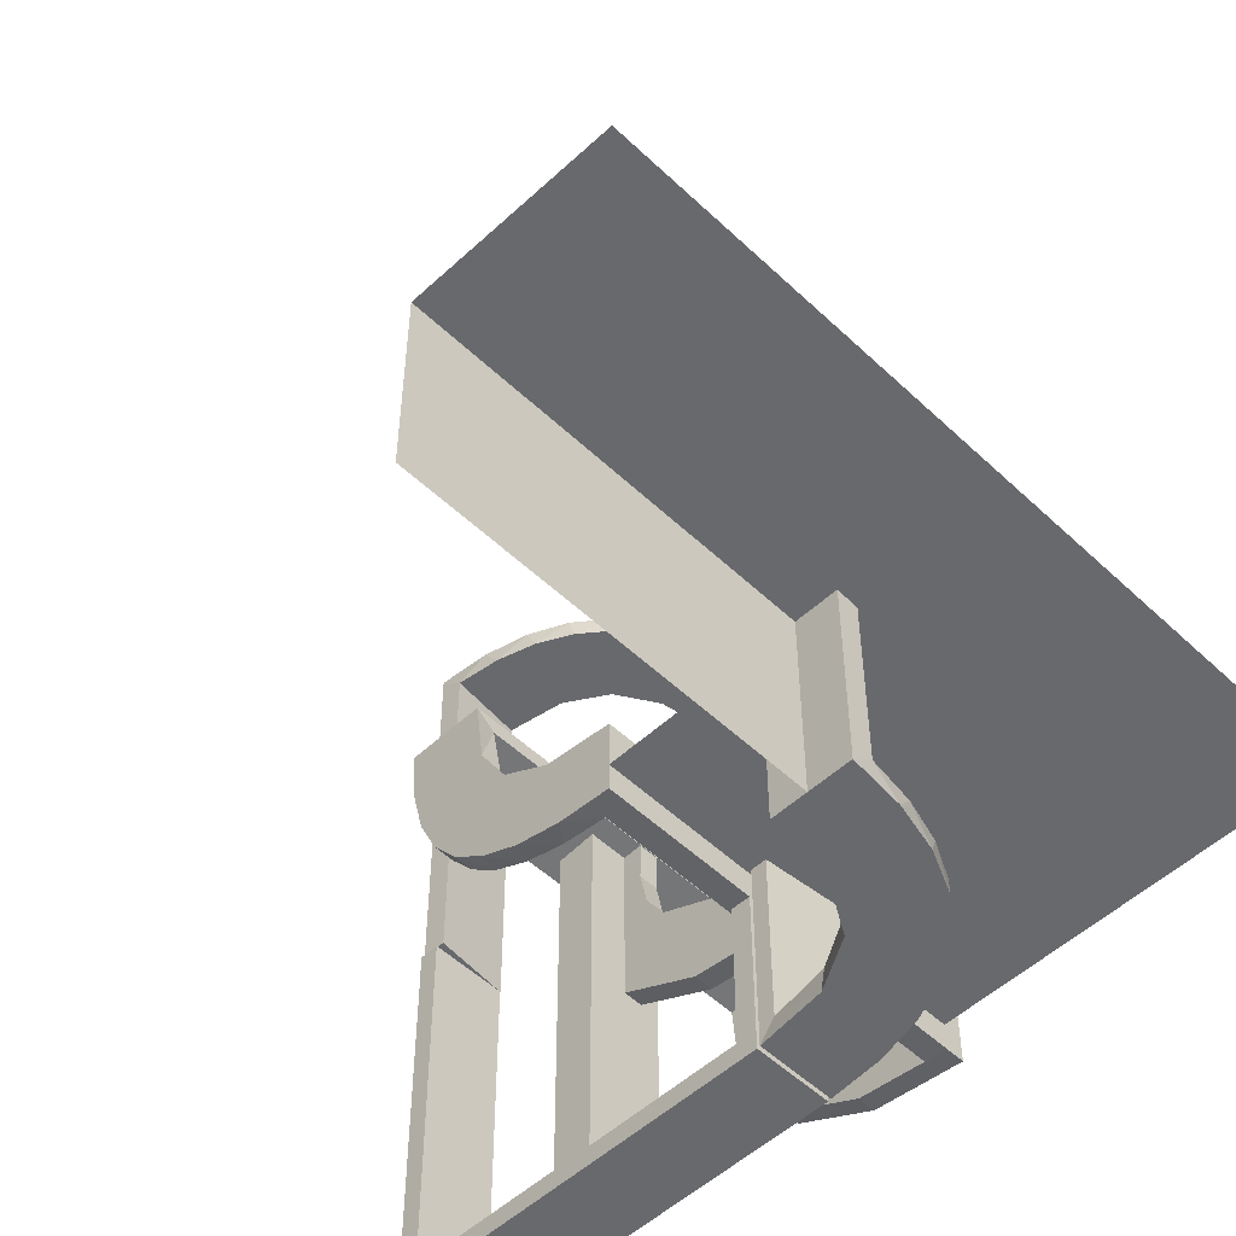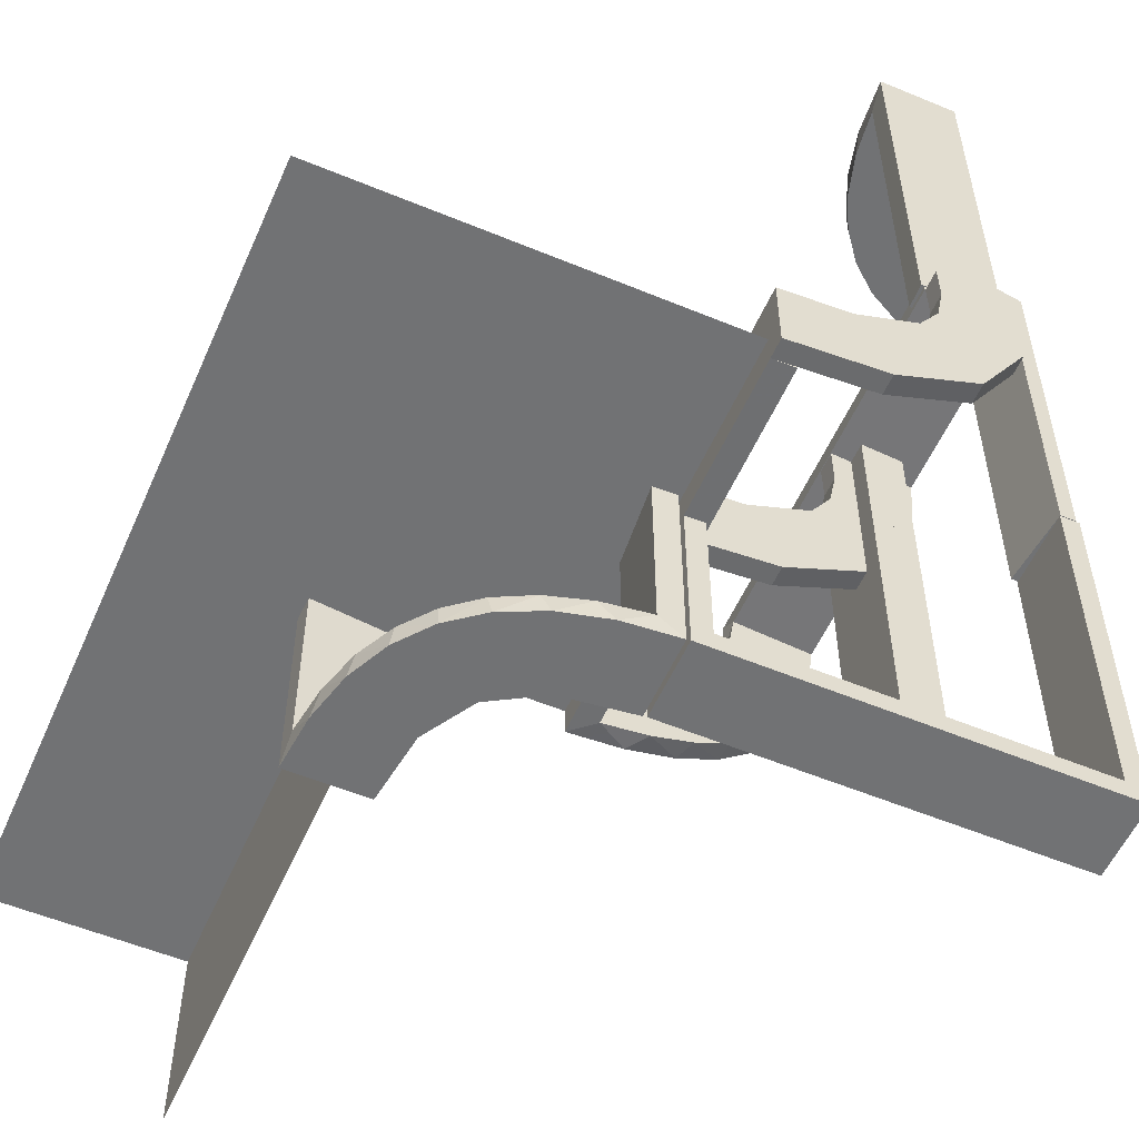
<metadata>
{"format":"obj","ext":"obj","renderer":"f3d","projection":"perspective","resolution":1024,"background":"white","views":[{"elev":-52.8,"azim":-135.3,"up":"+Z"},{"elev":-55.4,"azim":-23.6,"up":"+Z"}]}
</metadata>
<code>
v 0 0 -0.2861
v 0 0 -0.25
v 0 0 -0.1861
v 0 -0.2 0
v 0 -0.2 -0.5
v 0 -0.2 -0.25
v 0 -0.275 -0.2861
v 0 -0.275 -0.2361
v 0 -0.275 -0.1861
v 0 -0.275 -0.25
v 0 -0.275 -0.125
v 0 -0.3 0
v 0 -0.3 -0.5
v 0 -0.3 -0.25
v 0 -0.5 -0.2861
v 0 -0.5 -0.2361
v 0 -0.5 -0.25
v 0 -0.5 -0.1861
v 0 -0.225 -0.25
v 0 -0.225 -0.125
v 0 -0.375 -0.2111
v 0 -0.375 -0.2361
v 0 -0.375 -0.2611
v 0 -0.25 0
v 0 -0.25 -0.2111
v 0 -0.25 -0.2861
v 0 -0.25 -0.2361
v 0 -0.25 -0.25
v 0 -0.25 -0.1861
v 0 -0.25 -0.125
v 0 -0.25 -0.2611
v 0 -0.525 -0.2861
v 0 -0.525 -0.2361
v 0 -0.525 -0.1861
v 0.02499 -0.2625 -0.2354
v 0.02499 -0.3812 -0.2354
v 0.02499 -0.5 -0.2354
v 0.271 -0.4781 0.2375
v 0.271 -0.4781 0.1188
v 0.3065 -0.4117 0.5
v 0.2246 -0.2625 -0.008806
v 0.2246 -0.3812 -0.008806
v -0.1011 -0.1857 -0.475
v 0.475 -0.2 0
v 0.475 -0.2 -0.475
v 0.475 -0.2 -0.2375
v 0.475 -0.275 -0.1188
v 0.475 -0.275 -0.2375
v 0.475 -0.3 0
v 0.475 -0.3 -0.475
v 0.475 -0.3 -0.2375
v 0.475 -0.225 -0.1188
v 0.475 -0.225 -0.2375
v 0.475 -0.25 0
v 0.475 -0.25 -0.1188
v 0.475 -0.25 -0.2375
v 0.2944 0 -0.05548
v 0.4263 -0.2064 0.5
v 0.2456 -0.5008 0
v 0.2456 -0.5008 0.125
v 0.2456 -0.5008 0.25
v -0.1909 -0.09599 -0.475
v 0.1956 -0.5008 0
v 0.1956 -0.5008 0.25
v 0.1956 -0.5008 0.5
v 0.2463 -0.4758 0
v 0.2463 -0.4758 0.2375
v 0.2463 -0.4758 0.1188
v 0.4729 -0.2762 0.2375
v 0.4729 -0.2762 0.1188
v -0.09324 -0.29 -0.475
v 0.2295 -0.275 -0.22
v 0.2295 -0.5 -0.22
v 0.2295 -0.25 -0.22
v 0.2295 -0.525 -0.22
v 0.2003 -0.275 -0.007251
v 0.2003 -0.5 -0.007251
v 0.2003 -0.25 -0.007251
v 0.2003 -0.525 -0.007251
v 0.02041 -0.025 -0.186
v 0.02041 -0.1833 -0.186
v 0.02041 -0.3417 -0.186
v 0.02041 -0.5 -0.186
v 0.125 -0.2 -0.475
v 0.125 -0.2 -0.5
v 0.125 -0.3 -0.475
v 0.125 -0.3 -0.5
v -0.2572 -0.1847 -0.475
v -0.09346 -0.1883 -0.5
v 0.2958 -0.4804 0
v 0.2958 -0.4804 0.475
v 0.2958 -0.4804 0.3167
v 0.2958 -0.4804 0.1583
v 0.0227 -0.2625 -0.2107
v 0.0227 -0.3812 -0.2107
v -0.2272 -0.2221 -0.475
v -0.2272 -0.2221 -0.5
v -0.3031 -0.02878 0
v -0.3031 -0.02878 -0.475
v -0.3031 -0.02878 -0.2375
v 0.2796 0 -0.1157
v 0.2493 -0.2625 -0.0111
v 0.2493 -0.3812 -0.0111
v 0.2493 -0.5 -0.0111
v 0.4684 -0.2267 0.2375
v 0.4684 -0.2267 0.1188
v 0.3 0 0.01389
v 0.3 -0.275 0
v 0.3 -0.5 0
v 0.3 -0.5 0.01389
v 0.3 -0.25 0
v 0.3 -0.525 0
v -0.2044 0.0007887 0
v -0.2044 0.0007887 -0.5
v 0.3435 -0.3486 0.5
v 0.3435 -0.3486 0.475
v -0.1852 -0.255 -0.5
v 0.3101 -0.2479 0.475
v 0.25 -0.2 0
v 0.25 -0.2 -0.5
v 0.25 -0.2 -0.25
v 0.25 -0.275 -0.25
v 0.25 -0.275 -0.125
v 0.25 -0.3 0
v 0.25 -0.3 -0.5
v 0.25 -0.3 -0.25
v 0.25 -0.5 0.01389
v 0.25 -0.225 -0.25
v 0.25 -0.225 -0.125
v 0.25 -0.375 0.01389
v 0.25 -0.25 0
v 0.25 -0.25 -0.25
v 0.25 -0.25 0.01389
v 0.25 -0.25 -0.125
v 0.06937 0 -0.2805
v 0.2706 -0.5008 0.125
v 0.2706 -0.5008 0.25
v -0.2952 -0.0881 -0.475
v 0.1891 0 -0.07522
v 0.4707 -0.2514 0
v 0.4707 -0.2514 0.2375
v 0.4707 -0.2514 0.1188
v 0.4956 -0.2758 0.125
v 0.4956 -0.2758 0.25
v 0.4956 -0.2258 0.125
v 0.4956 -0.2258 0.25
v 0.4956 -0.3008 0
v 0.4956 -0.3008 0.25
v 0.4956 -0.3008 0.5
v 0.4956 -0.2508 0
v 0.4956 -0.2508 0.125
v 0.4956 -0.2508 0.25
v 0.4956 -0.2008 0
v 0.4956 -0.2008 0.5
v 0.2 0 0.01389
v 0.2 -0.5 0.01389
v 0.2 -0.25 0.01389
v -0.1452 -0.2747 -0.475
v 0.2398 -0.32 0.5
v -0.284 -0.1289 -0.5
v 0.2988 -0.2625 -0.01568
v 0.2988 -0.025 -0.01568
v 0.2988 -0.5 -0.01568
v 0.2202 -0.3599 0.475
v 0.2008 -0.275 -0.05719
v 0.2008 -0.5 -0.05719
v 0.2008 -0.25 -0.05719
v 0.2008 -0.525 -0.05719
v 0.08911 0 -0.1752
v 0.375 -0.2 -0.475
v 0.375 -0.2 -0.5
v 0.375 -0.3 -0.475
v 0.375 -0.3 -0.5
v 0.08746 -0.275 -0.1782
v 0.08746 -0.5 -0.1782
v 0.08746 -0.25 -0.1782
v 0.08746 -0.525 -0.1782
v 0.4661 -0.202 0
v 0.4661 -0.202 0.2375
v 0.4661 -0.202 0.475
v 0.2528 -0.025 -0.1716
v 0.2741 -0.2625 -0.01339
v 0.2741 -0.3812 -0.01339
v -0.02476 -0.1991 0
v -0.02476 -0.1991 -0.1583
v -0.02476 -0.1991 -0.3167
v -0.02476 -0.1991 -0.475
v 0.366 -0.2211 0.5
v 0.08889 -0.025 -0.2769
v 0.025 -0.2 0
v 0.025 -0.2 -0.475
v 0.025 -0.2 -0.2375
v 0.025 -0.275 -0.1188
v 0.025 -0.275 -0.2375
v 0.025 -0.3 0
v 0.025 -0.3 -0.475
v 0.025 -0.3 -0.2375
v 0.025 -0.225 -0.1188
v 0.025 -0.225 -0.2375
v 0.025 -0.25 0
v 0.025 -0.25 -0.1188
v 0.025 -0.25 -0.2375
v 0.1409 -0.025 -0.2616
v -0.2987 -0.06859 -0.5
v -0.5 0 -0.25
v -0.5 -0.5 -0.25
v -0.5 0.5 -0.25
v 0.5 -0.2 0
v 0.5 -0.2 -0.5
v 0.5 -0.2 -0.25
v 0.5 -0.275 -0.25
v 0.5 -0.275 -0.125
v 0.5 -0.3 0
v 0.5 -0.3 -0.5
v 0.5 -0.3 -0.25
v 0.5 -0.225 -0.25
v 0.5 -0.225 -0.125
v 0.5 -0.25 0
v 0.5 -0.25 -0.25
v 0.5 -0.25 -0.125
v -0.1935 -0.08832 -0.5
v 0.2908 -0.025 -0.075
v 0.3989 -0.3143 0.475
v -0.07373 -0.2936 -0.5
v 0.3091 -0.404 0.475
v 0.1808 0 -0.2419
v 0.2206 -0.5008 0.125
v 0.2206 -0.5008 0.25
v -0.3044 0.0007887 0
v -0.3044 0.0007887 -0.5
v -0.3044 0.0007887 -0.25
v 0.2229 0 -0.209
v 0.2229 -0.025 -0.209
v 0.4068 -0.21 0.475
v 0.2428 -0.3153 0.475
v 0.1664 -0.275 -0.1422
v 0.1664 -0.5 -0.1422
v 0.1664 -0.25 -0.1422
v 0.1664 -0.525 -0.1422
v 0.4065 -0.3117 0.5
v 0.2501 -0.275 -0.003625
v 0.2501 -0.5 -0.003625
v 0.2501 -0.25 -0.003625
v 0.2501 -0.525 -0.003625
v 0.2899 -0.275 -0.1224
v 0.2899 -0.5 -0.1224
v 0.2899 -0.25 -0.1224
v 0.2899 -0.525 -0.1224
v 0.1917 -0.275 -0.1033
v 0.1917 -0.5 -0.1033
v 0.1917 -0.25 -0.1033
v 0.1917 -0.525 -0.1033
v -0.2042 -0.01962 0
v -0.2042 -0.01962 -0.1583
v -0.2042 -0.01962 -0.3167
v -0.2042 -0.01962 -0.475
v 0.2728 -0.2779 0.5
v 0.2728 -0.2779 0.475
v 0.2755 -0.025 -0.127
v 0.1969 -0.4712 0
v 0.1969 -0.4712 0.2375
v 0.1969 -0.4712 0.475
v 0.2558 0 -0.1669
v 0.2956 -0.5008 0
v 0.2956 -0.5008 0.5
v 0.275 -0.2 0
v 0.275 -0.2 -0.475
v 0.275 -0.2 -0.2375
v 0.275 -0.275 -0.1188
v 0.275 -0.275 -0.2375
v 0.275 -0.3 0
v 0.275 -0.3 -0.475
v 0.275 -0.3 -0.2375
v 0.275 -0.225 -0.1188
v 0.275 -0.225 -0.2375
v 0.275 -0.375 0.01389
v 0.275 -0.25 0
v 0.275 -0.25 -0.1188
v 0.275 -0.25 -0.2375
v 0.275 -0.25 0.01389
v -0.1565 -0.1514 -0.475
v -0.1565 -0.1514 -0.5
v 0.3148 -0.245 0.5
v 0.1865 -0.025 -0.08288
v -0.1899 -0.2521 -0.475
v -0.25 0 -0.5
v -0.25 0 -0.25
v -0.25 0.5 -0.5
v -0.25 0.5 -0.25
v 0.09678 -0.025 -0.1726
v 0.2048 -0.4119 0.475
v 0.225 -0.2 0
v 0.225 -0.2 -0.475
v 0.225 -0.2 -0.2375
v 0.225 -0.275 -0.1188
v 0.225 -0.275 -0.2375
v 0.225 -0.3 0
v 0.225 -0.3 -0.475
v 0.225 -0.3 -0.2375
v 0.225 -0.225 -0.1188
v 0.225 -0.225 -0.2375
v 0.225 -0.375 0.01389
v 0.225 -0.25 0
v 0.225 -0.25 -0.1188
v 0.225 -0.25 -0.2375
v 0.225 -0.25 0.01389
v 0.1855 -0.025 -0.2389
v -0.004353 -0.2992 0
v -0.004353 -0.2992 -0.5
v -0.004353 -0.1992 0
v -0.004353 -0.1992 -0.5
v -0.004353 -0.1992 -0.25
v 0.1521 0 -0.1383
v 0.1521 -0.025 -0.1383
v 0.3548 -0.2253 0.475
v -0.2602 -0.18 -0.5
v 0.02728 -0.2625 -0.2602
v 0.02728 -0.3812 -0.2602
v 0.216 -0.3711 0.5
v 0.1999 -0.025 -0.006515
v 0.1999 -0.1833 -0.006515
v 0.1999 -0.3417 -0.006515
v 0.1999 -0.5 -0.006515
v -0.2798 -0.1401 -0.475
v 0.1296 0 -0.2657
v 0.1233 -0.275 -0.2726
v 0.1233 -0.5 -0.2726
v 0.1233 -0.25 -0.2726
v 0.1233 -0.525 -0.2726
v 0.2216 -0.4735 0.2375
v 0.2216 -0.4735 0.1188
v -0.03392 -0.298 0
v -0.03392 -0.298 -0.475
v -0.03392 -0.298 -0.2375
v 0.02957 -0.2625 -0.2849
v 0.02957 -0.025 -0.2849
v 0.02957 -0.5 -0.2849
v 0.4752 -0.3009 0
v 0.4752 -0.3009 0.475
v 0.4752 -0.3009 0.3167
v 0.4752 -0.3009 0.1583
v -0.134 -0.2789 -0.5
v 0.2013 -0.4314 0.5
f 17 206 205
f 17 205 2
f 16 15 327
f 175 16 327
f 16 175 18
f 327 237 175
f 237 327 73
f 250 237 246
f 73 246 237
f 166 250 246
f 242 77 166
f 246 242 166
f 242 246 109
f 246 248 112
f 248 246 73
f 15 32 329
f 327 329 75
f 79 77 242
f 109 112 244
f 250 252 239
f 252 250 166
f 77 79 168
f 34 18 175
f 237 239 177
f 33 32 15
f 16 18 34
f 33 329 32
f 177 329 33
f 33 34 177
f 329 177 239
f 239 75 329
f 252 248 239
f 75 239 248
f 168 248 252
f 244 168 79
f 248 168 244
f 244 112 248
f 246 112 109
f 248 73 75
f 15 329 327
f 327 75 73
f 79 242 244
f 109 244 242
f 250 239 237
f 252 166 168
f 77 168 166
f 34 175 177
f 237 177 175
f 33 15 16
f 16 34 33
f 27 26 328
f 176 27 328
f 27 176 29
f 328 238 176
f 238 328 74
f 251 238 247
f 74 247 238
f 167 251 247
f 243 78 167
f 247 243 167
f 243 247 111
f 247 245 108
f 245 247 74
f 26 7 326
f 328 326 72
f 76 78 243
f 111 108 241
f 251 249 236
f 249 251 167
f 78 76 165
f 9 29 176
f 238 236 174
f 8 7 26
f 27 29 9
f 8 326 7
f 174 326 8
f 8 9 174
f 326 174 236
f 236 72 326
f 249 245 236
f 72 236 245
f 165 245 249
f 241 165 76
f 245 165 241
f 241 108 245
f 247 108 111
f 245 74 72
f 26 326 328
f 328 72 74
f 76 243 241
f 111 241 243
f 251 236 238
f 249 167 165
f 78 165 167
f 9 176 174
f 238 174 176
f 8 26 27
f 27 9 8
f 81 3 80
f 3 169 80
f 314 290 313
f 82 18 81
f 3 81 18
f 18 82 83
f 313 139 284
f 139 155 320
f 321 320 155
f 156 323 322
f 322 157 156
f 321 157 322
f 1 336 135
f 26 335 336
f 203 325 189
f 325 203 226
f 15 337 335
f 226 307 232
f 181 263 232
f 263 181 259
f 101 259 222
f 57 222 162
f 161 107 162
f 161 163 110
f 161 110 107
f 3 135 169
f 169 325 226
f 3 1 135
f 226 232 313
f 263 313 232
f 139 313 263
f 139 57 155
f 139 263 101
f 57 139 101
f 276 130 133
f 130 302 306
f 306 157 155
f 302 157 306
f 133 306 155
f 280 133 107
f 155 107 133
f 110 280 107
f 127 302 130
f 157 302 156
f 156 302 127
f 110 127 276
f 130 276 127
f 280 110 276
f 31 27 22
f 27 25 21
f 16 21 18
f 25 18 21
f 22 21 16
f 15 23 16
f 22 16 23
f 26 31 23
f 27 3 25
f 18 25 3
f 1 3 27
f 26 1 31
f 27 31 1
f 182 102 103
f 102 41 42
f 42 322 323
f 104 42 323
f 183 104 163
f 104 183 103
f 103 42 104
f 161 183 163
f 322 42 41
f 320 321 41
f 322 41 321
f 102 320 41
f 162 102 182
f 182 161 162
f 162 320 102
f 183 161 182
f 222 320 162
f 320 222 284
f 181 233 314
f 181 284 259
f 314 284 181
f 314 307 290
f 290 203 189
f 80 189 336
f 233 307 314
f 318 36 35
f 36 95 94
f 94 81 80
f 81 94 82
f 35 94 80
f 317 336 335
f 336 317 35
f 35 80 336
f 318 317 335
f 95 83 82
f 37 83 95
f 37 36 318
f 318 337 37
f 37 95 36
f 335 337 318
f 83 16 18
f 37 15 16
f 15 37 337
f 16 83 37
f 127 104 323
f 156 127 323
f 104 110 163
f 127 110 104
f 169 290 80
f 290 169 313
f 313 284 314
f 139 320 284
f 321 155 157
f 336 189 135
f 26 336 1
f 325 135 189
f 203 307 226
f 15 335 26
f 307 233 232
f 181 232 233
f 263 259 101
f 101 222 57
f 57 162 107
f 135 325 169
f 169 226 313
f 57 107 155
f 276 133 280
f 130 306 133
f 31 22 23
f 27 21 22
f 26 23 15
f 182 103 183
f 102 42 103
f 222 259 284
f 307 203 290
f 290 189 80
f 318 35 317
f 36 94 35
f 94 95 82
f 287 205 207
f 287 207 289
f 287 286 288
f 287 288 289
f 5 13 87
f 125 120 85
f 293 298 86
f 196 191 84
f 195 197 12
f 13 14 196
f 13 196 87
f 87 196 86
f 299 297 124
f 87 298 125
f 126 125 298
f 86 298 87
f 19 20 30
f 28 30 11
f 24 12 11
f 14 11 12
f 30 24 11
f 4 24 20
f 30 20 24
f 6 4 20
f 10 14 13
f 28 10 13
f 5 19 28
f 19 5 6
f 5 28 13
f 10 11 14
f 129 128 132
f 134 132 122
f 122 125 126
f 123 122 126
f 132 125 122
f 128 120 132
f 125 132 120
f 121 120 128
f 131 134 123
f 126 124 123
f 124 131 123
f 119 121 129
f 121 128 129
f 129 131 119
f 129 134 131
f 301 300 304
f 305 304 295
f 303 297 295
f 299 295 297
f 304 303 295
f 292 303 300
f 304 300 303
f 294 292 300
f 296 299 298
f 305 296 298
f 294 300 301
f 294 301 293
f 305 293 301
f 293 305 298
f 296 295 299
f 198 199 202
f 201 202 194
f 194 196 197
f 193 194 197
f 202 196 194
f 199 192 191
f 196 202 191
f 202 199 191
f 200 201 193
f 197 195 193
f 195 200 193
f 190 192 198
f 200 190 198
f 190 4 192
f 5 191 6
f 5 85 191
f 85 84 191
f 294 121 119
f 85 120 293
f 121 294 293
f 84 85 293
f 303 292 119
f 297 303 131
f 24 4 190
f 12 24 200
f 5 87 85
f 125 85 87
f 293 86 84
f 196 84 86
f 197 14 12
f 14 197 196
f 299 124 126
f 126 298 299
f 19 30 28
f 28 11 10
f 6 20 19
f 129 132 134
f 134 122 123
f 301 304 305
f 305 295 296
f 198 202 201
f 201 194 193
f 192 199 198
f 200 198 201
f 4 6 192
f 191 192 6
f 294 119 292
f 121 293 120
f 303 119 131
f 297 131 124
f 24 190 200
f 12 200 195
f 120 125 173
f 214 209 171
f 45 50 172
f 272 267 170
f 271 273 124
f 125 126 272
f 125 272 173
f 173 272 172
f 51 49 213
f 173 50 214
f 215 214 50
f 172 50 173
f 128 129 134
f 132 134 122
f 131 124 123
f 126 123 124
f 134 131 123
f 119 131 129
f 134 129 131
f 121 119 129
f 122 126 125
f 132 122 125
f 120 128 132
f 128 120 121
f 120 132 125
f 122 123 126
f 217 216 220
f 220 219 211
f 211 214 215
f 212 211 215
f 219 214 211
f 216 209 219
f 214 219 209
f 210 209 216
f 218 220 212
f 215 213 212
f 213 218 212
f 208 210 217
f 210 216 217
f 217 218 208
f 217 220 218
f 53 52 55
f 56 55 47
f 54 49 47
f 51 47 49
f 55 54 47
f 44 54 52
f 55 52 54
f 46 44 52
f 48 51 50
f 56 48 50
f 46 52 53
f 46 53 45
f 56 45 53
f 45 56 50
f 48 47 51
f 274 275 279
f 278 279 270
f 270 272 273
f 269 270 273
f 279 272 270
f 275 268 267
f 272 279 267
f 279 275 267
f 277 278 269
f 273 271 269
f 271 277 269
f 266 268 274
f 274 277 266
f 274 278 277
f 266 119 268
f 120 267 121
f 120 171 267
f 171 170 267
f 46 210 208
f 171 209 45
f 210 46 45
f 170 171 45
f 54 44 208
f 49 54 218
f 131 119 266
f 124 131 277
f 120 173 171
f 214 171 173
f 45 172 170
f 272 170 172
f 273 126 124
f 126 273 272
f 51 213 215
f 215 50 51
f 128 134 132
f 134 123 122
f 121 129 128
f 216 219 220
f 220 211 212
f 53 55 56
f 56 47 48
f 274 279 278
f 278 270 269
f 268 275 274
f 119 121 268
f 267 268 121
f 46 208 44
f 210 45 209
f 54 208 218
f 49 218 213
f 131 266 277
f 124 277 271
f 92 91 265
f 265 91 40
f 116 115 225
f 93 92 264
f 265 264 92
f 264 90 93
f 115 116 223
f 240 223 339
f 340 148 149
f 147 341 338
f 341 147 148
f 340 341 148
f 65 343 262
f 64 65 262
f 164 291 319
f 319 159 164
f 63 64 261
f 159 257 235
f 118 258 257
f 283 188 315
f 188 58 234
f 58 154 180
f 179 180 154
f 179 153 178
f 179 154 153
f 265 40 343
f 40 115 159
f 319 343 40
f 159 115 257
f 283 257 115
f 240 283 115
f 240 149 58
f 240 188 283
f 58 188 240
f 145 146 151
f 151 152 143
f 144 149 148
f 143 144 148
f 152 149 144
f 146 154 152
f 149 152 154
f 153 154 146
f 150 151 143
f 148 147 143
f 147 150 143
f 153 145 150
f 151 150 145
f 146 145 153
f 228 227 60
f 61 60 136
f 59 264 136
f 137 136 264
f 60 59 136
f 63 59 227
f 60 227 59
f 64 63 227
f 61 137 265
f 264 265 137
f 65 61 265
f 64 228 65
f 61 65 228
f 105 106 142
f 141 142 70
f 70 338 341
f 140 338 70
f 106 178 140
f 140 142 106
f 142 140 70
f 179 178 106
f 341 69 70
f 339 69 340
f 341 340 69
f 141 69 339
f 180 105 141
f 105 180 179
f 180 141 339
f 106 105 179
f 234 180 339
f 223 234 339
f 223 315 234
f 118 116 258
f 118 315 223
f 116 118 223
f 116 225 235
f 225 91 291
f 91 262 291
f 258 116 235
f 331 330 67
f 68 67 38
f 38 91 92
f 92 93 38
f 67 91 38
f 330 261 262
f 262 67 330
f 67 262 91
f 331 261 330
f 39 93 90
f 66 39 90
f 66 331 68
f 331 66 260
f 66 68 39
f 261 331 260
f 90 264 59
f 66 59 63
f 63 260 66
f 90 59 66
f 150 338 140
f 147 338 150
f 140 178 153
f 150 140 153
f 91 225 40
f 115 40 225
f 115 223 240
f 240 339 149
f 340 149 339
f 343 291 262
f 64 262 261
f 291 343 319
f 159 235 164
f 63 261 260
f 257 258 235
f 118 257 283
f 283 315 118
f 188 234 315
f 58 180 234
f 265 343 65
f 40 159 319
f 149 154 58
f 146 152 151
f 152 144 143
f 228 60 61
f 61 136 137
f 64 227 228
f 105 142 141
f 141 70 69
f 225 164 235
f 225 291 164
f 331 67 68
f 68 38 39
f 93 39 38
f 255 256 114
f 114 256 221
f 281 282 62
f 254 255 113
f 114 113 255
f 113 253 254
f 282 281 43
f 89 43 187
f 186 312 311
f 310 185 184
f 185 310 312
f 186 185 312
f 230 204 99
f 231 230 99
f 324 138 160
f 160 316 324
f 229 231 100
f 316 97 88
f 285 96 97
f 117 342 158
f 342 224 71
f 224 309 333
f 334 333 309
f 334 308 332
f 334 309 308
f 114 221 204
f 221 282 316
f 160 204 221
f 316 282 97
f 117 97 282
f 89 117 282
f 89 311 224
f 89 342 117
f 311 309 224
f 312 309 311
f 308 312 310
f 309 312 308
f 231 229 113
f 230 231 114
f 113 114 231
f 332 184 185
f 334 332 185
f 186 187 333
f 185 186 334
f 71 333 187
f 187 43 71
f 285 281 96
f 285 158 43
f 281 285 43
f 88 281 62
f 62 256 138
f 62 324 88
f 138 324 62
f 96 281 88
f 256 255 99
f 98 254 253
f 254 98 100
f 255 254 100
f 253 113 229
f 229 98 253
f 308 310 184
f 184 332 308
f 256 62 221
f 282 221 62
f 282 43 89
f 89 187 311
f 186 311 187
f 204 138 99
f 231 99 100
f 138 204 160
f 316 88 324
f 229 100 98
f 97 96 88
f 285 97 117
f 117 158 285
f 342 71 158
f 224 333 71
f 114 204 230
f 221 316 160
f 89 224 342
f 186 333 334
f 43 158 71
f 256 99 138
f 255 100 99

</code>
